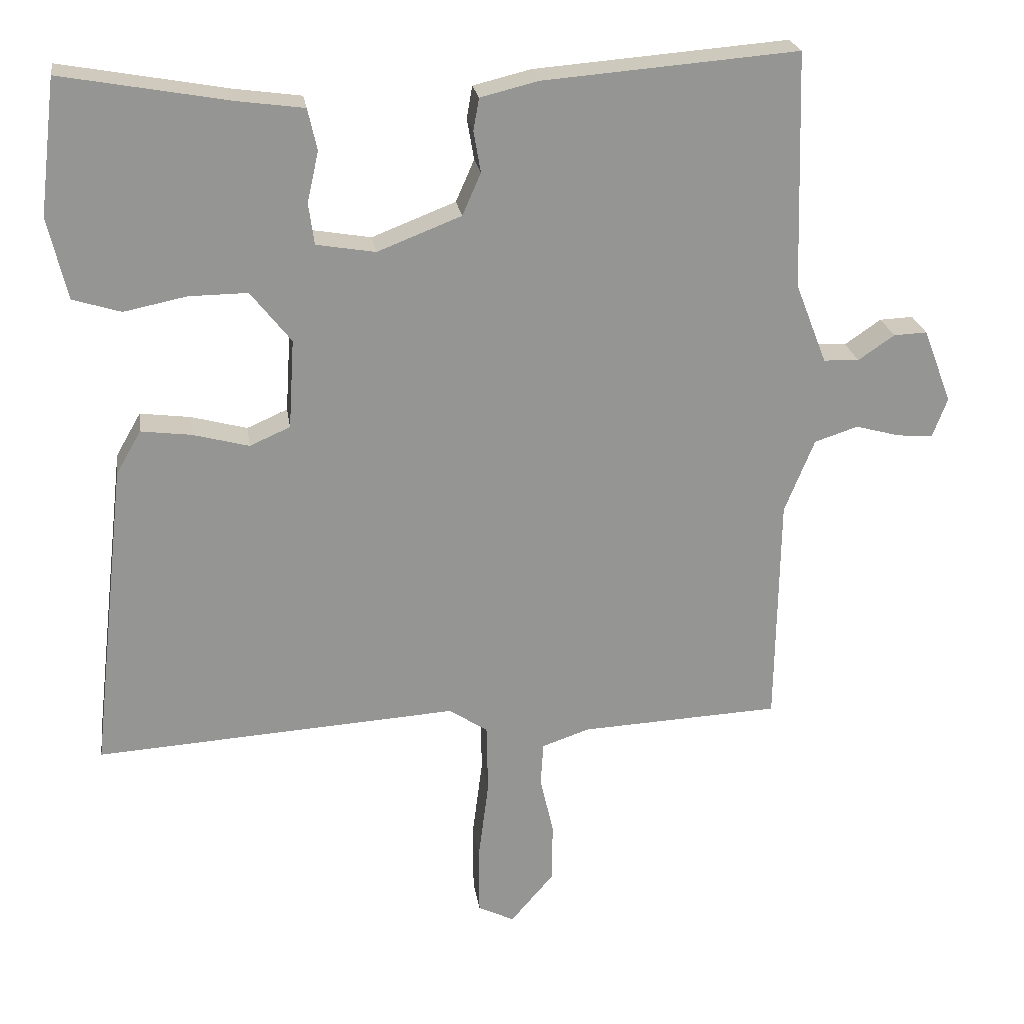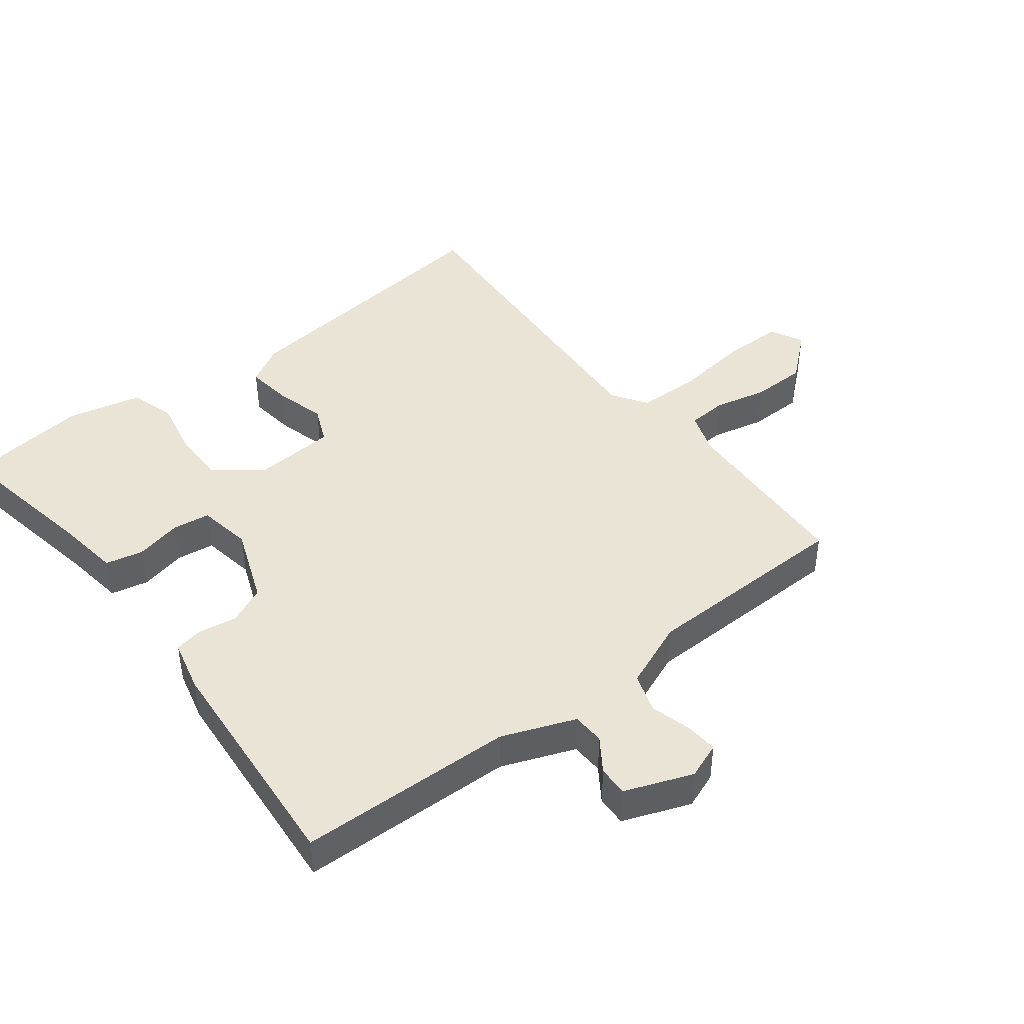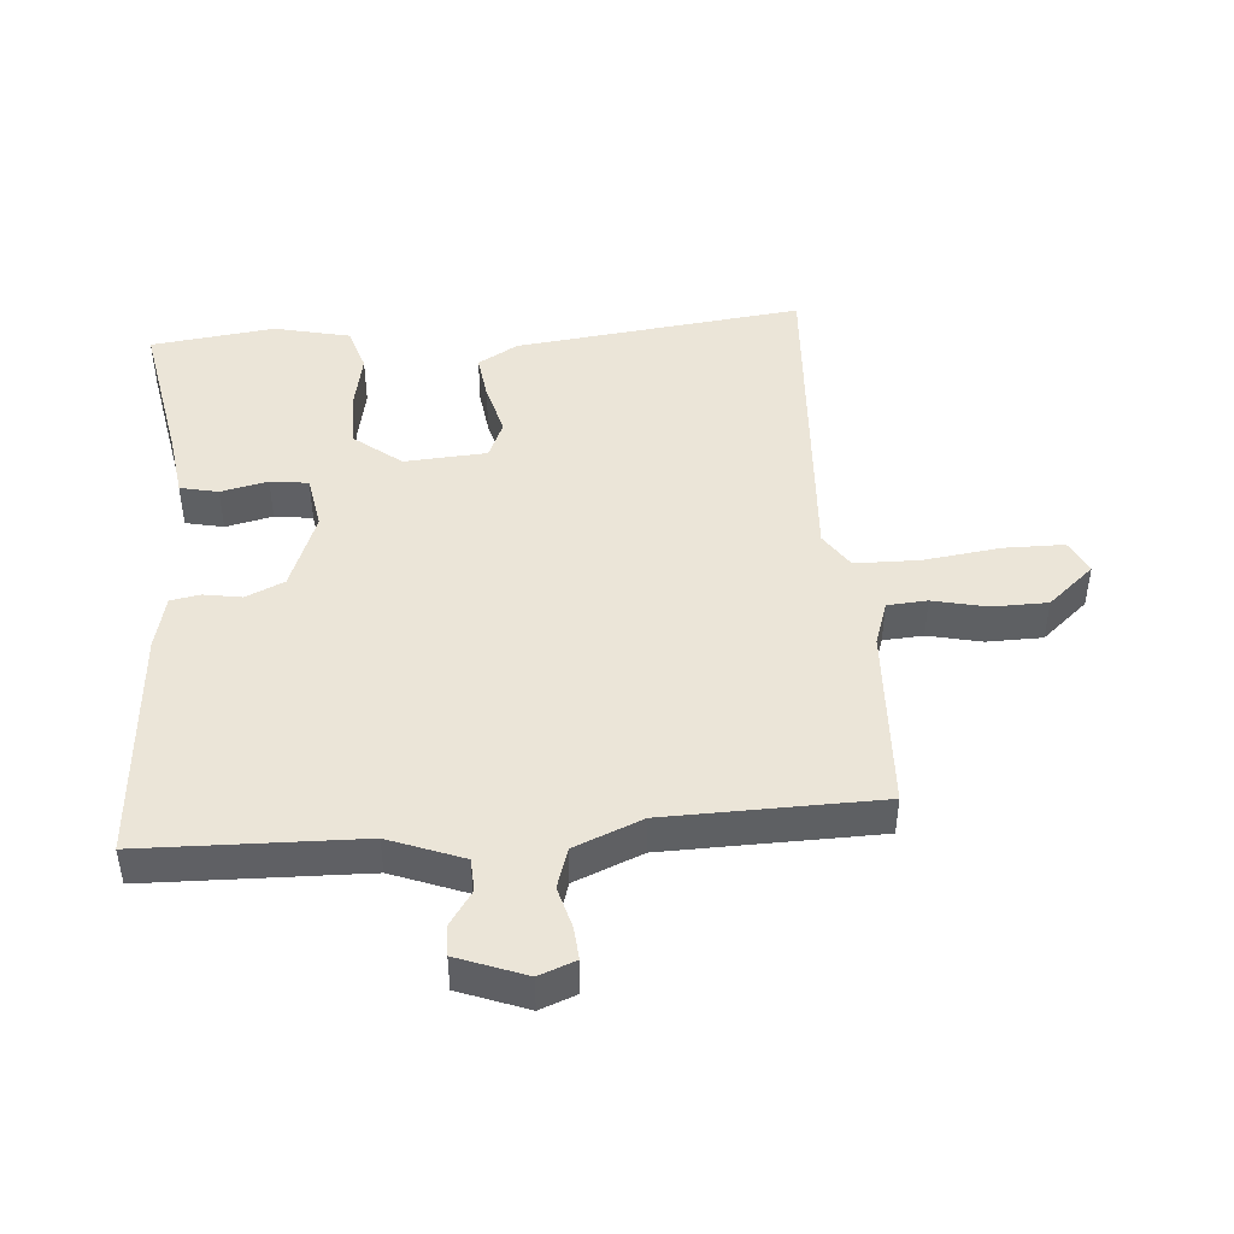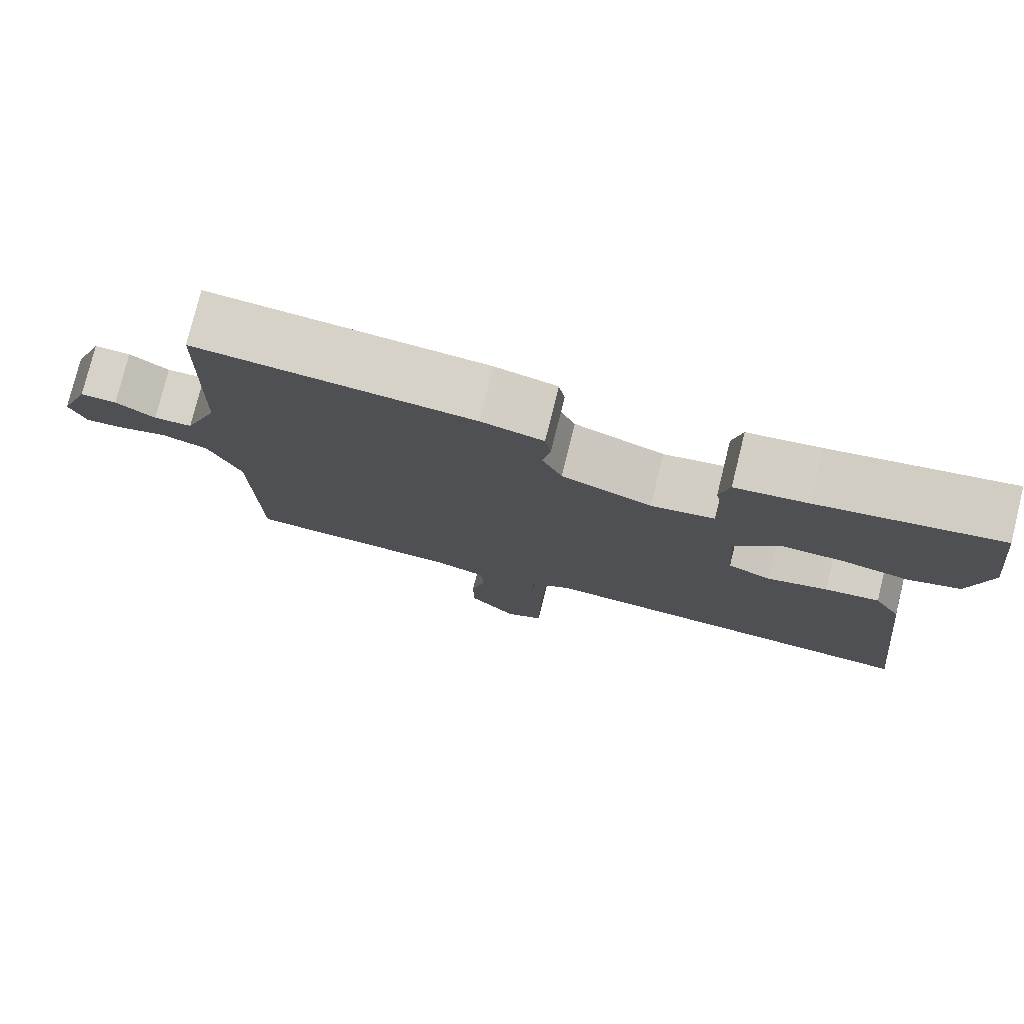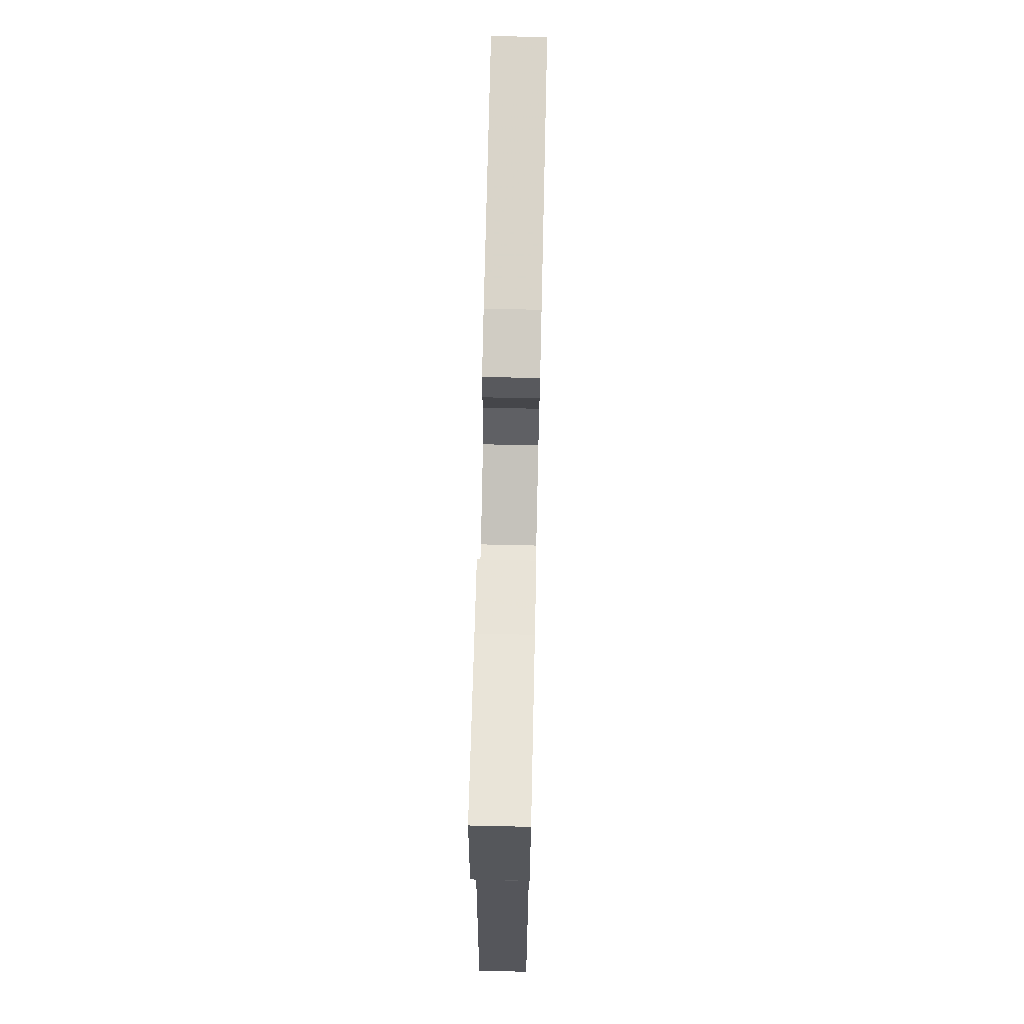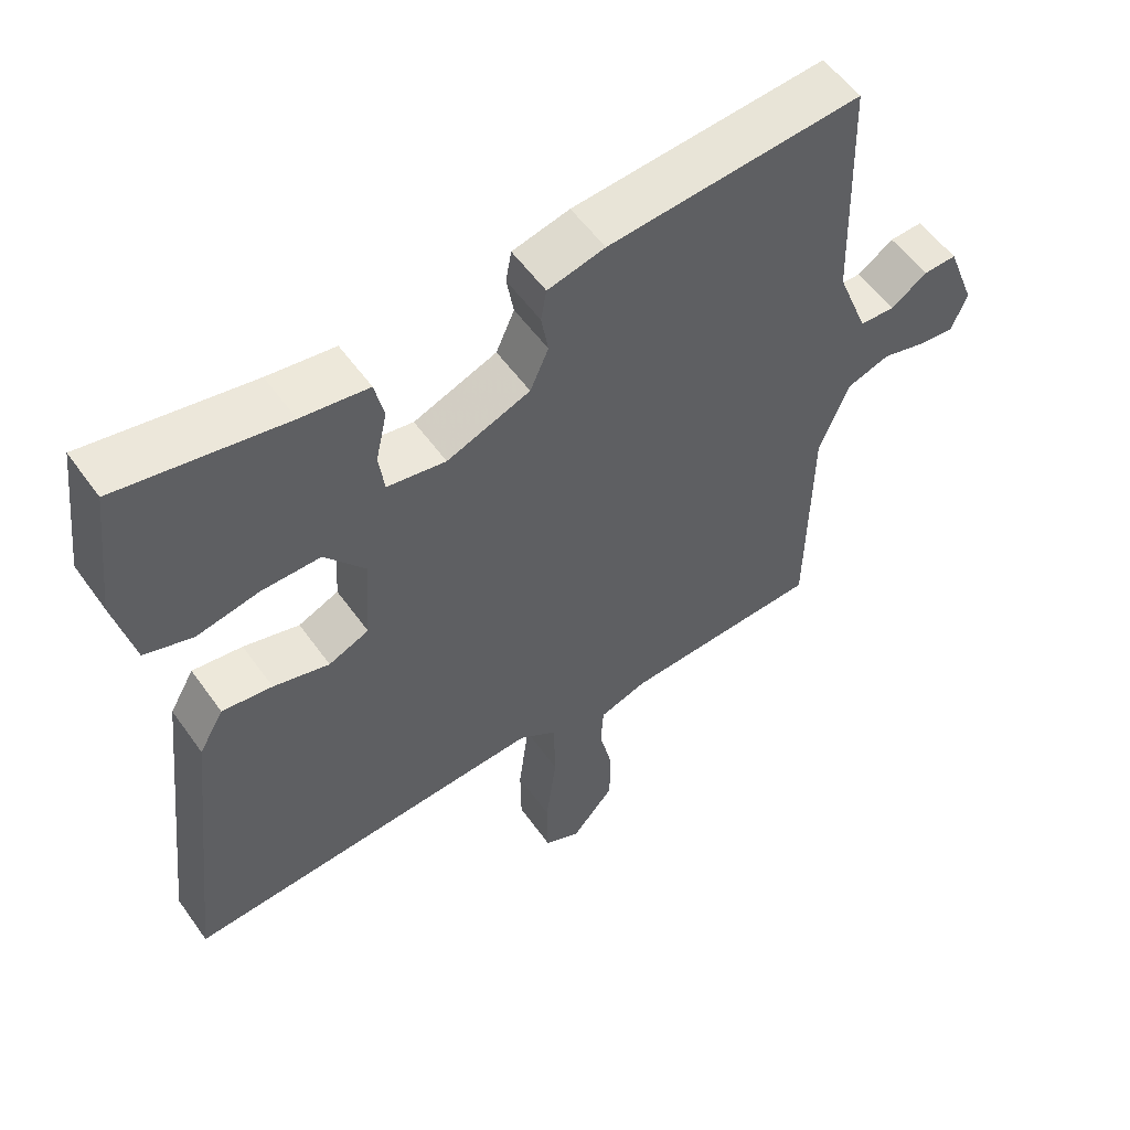
<metadata>
{"format":"obj","ext":"obj","renderer":"f3d","projection":"perspective","resolution":1024,"background":"white","views":[{"elev":23.1,"azim":-8.3,"up":"+Z"},{"elev":43.7,"azim":52.1,"up":"+Y"},{"elev":45.6,"azim":85.2,"up":"+Y"},{"elev":77.9,"azim":-166.1,"up":"+Z"},{"elev":70.3,"azim":-88.7,"up":"+Z"},{"elev":55.3,"azim":-34.9,"up":"+Z"}]}
</metadata>
<code>
v -0.5 0.07 0.5
v -0.265 0.07 0.458
v -0.17 0.07 0.445
v -0.157 0.07 0.387
v -0.173 0.07 0.315
v -0.165 0.07 0.257
v -0.082 0.07 0.243
v 0.036 0.07 0.289
v 0.062 0.07 0.348
v 0.052 0.07 0.406
v 0.06 0.07 0.451
v 0.141 0.07 0.471
v 0.5 0.07 0.5
v 0.51 0.07 0.167
v 0.554 0.07 0.054
v 0.604 0.07 0.052
v 0.655 0.07 0.087
v 0.702 0.07 0.089
v 0.742 0.07 -0.015
v 0.721 0.07 -0.071
v 0.671 0.07 -0.067
v 0.608 0.07 -0.05
v 0.547 0.07 -0.07
v 0.505 0.07 -0.174
v 0.5 0.07 -0.5
v 0.219 0.07 -0.514
v 0.152 0.07 -0.537
v 0.148 0.07 -0.598
v 0.167 0.07 -0.68
v 0.166 0.07 -0.765
v 0.105 0.07 -0.836
v 0.054 0.07 -0.811
v 0.053 0.07 -0.719
v 0.068 0.07 -0.601
v 0.066 0.07 -0.503
v 0.012 0.07 -0.467
v -0.5 0.07 -0.5
v -0.45 0.07 -0.061
v -0.415 0.07 0
v -0.344 0.07 -0.009
v -0.265 0.07 -0.03
v -0.208 0.07 -0.005
v -0.2 0.07 0.121
v -0.257 0.07 0.193
v -0.34 0.07 0.192
v -0.428 0.07 0.174
v -0.496 0.07 0.195
v -0.523 0.07 0.311
v -0.5 0 0.5
v -0.265 0 0.458
v -0.17 0 0.445
v -0.157 0 0.387
v -0.173 0 0.315
v -0.165 0 0.257
v -0.082 0 0.243
v 0.036 0 0.289
v 0.062 0 0.348
v 0.052 0 0.406
v 0.06 0 0.451
v 0.141 0 0.471
v 0.5 0 0.5
v 0.51 0 0.167
v 0.554 0 0.054
v 0.604 0 0.052
v 0.655 0 0.087
v 0.702 0 0.089
v 0.742 0 -0.015
v 0.721 0 -0.071
v 0.671 0 -0.067
v 0.608 0 -0.05
v 0.547 0 -0.07
v 0.505 0 -0.174
v 0.5 0 -0.5
v 0.219 0 -0.514
v 0.152 0 -0.537
v 0.148 0 -0.598
v 0.167 0 -0.68
v 0.166 0 -0.765
v 0.105 0 -0.836
v 0.054 0 -0.811
v 0.053 0 -0.719
v 0.068 0 -0.601
v 0.066 0 -0.503
v 0.012 0 -0.467
v -0.5 0 -0.5
v -0.45 0 -0.061
v -0.415 0 0
v -0.344 0 -0.009
v -0.265 0 -0.03
v -0.208 0 -0.005
v -0.2 0 0.121
v -0.257 0 0.193
v -0.34 0 0.192
v -0.428 0 0.174
v -0.496 0 0.195
v -0.523 0 0.311
f 48 1 2
f 47 48 2
f 46 47 2
f 45 46 2
f 3 4 5
f 2 3 5
f 45 2 5
f 44 45 5
f 43 44 5 6
f 42 43 6 7
f 39 40 41
f 38 39 41
f 37 38 41
f 36 37 41
f 35 36 41 42
f 32 33 34
f 31 32 34
f 30 31 34
f 29 30 34
f 28 29 34
f 27 28 34 35
f 42 7 8
f 35 42 8
f 27 35 8
f 26 27 8
f 20 21 22
f 19 20 22
f 18 19 22
f 17 18 22
f 16 17 22
f 15 16 22 23
f 14 15 23 24
f 24 25 26
f 14 24 26
f 13 14 26
f 12 13 26
f 11 12 26
f 10 11 26
f 9 10 26
f 8 9 26
f 50 49 96
f 50 96 95
f 50 95 94
f 50 94 93
f 53 52 51
f 53 51 50
f 53 50 93
f 53 93 92
f 54 53 92 91
f 55 54 91 90
f 89 88 87
f 89 87 86
f 89 86 85
f 89 85 84
f 90 89 84 83
f 82 81 80
f 82 80 79
f 82 79 78
f 82 78 77
f 82 77 76
f 83 82 76 75
f 56 55 90
f 56 90 83
f 56 83 75
f 56 75 74
f 70 69 68
f 70 68 67
f 70 67 66
f 70 66 65
f 70 65 64
f 71 70 64 63
f 72 71 63 62
f 74 73 72
f 74 72 62
f 74 62 61
f 74 61 60
f 74 60 59
f 74 59 58
f 74 58 57
f 74 57 56
f 1 49 50 2
f 2 50 51 3
f 3 51 52 4
f 4 52 53 5
f 5 53 54 6
f 6 54 55 7
f 7 55 56 8
f 8 56 57 9
f 9 57 58 10
f 10 58 59 11
f 11 59 60 12
f 12 60 61 13
f 13 61 62 14
f 14 62 63 15
f 15 63 64 16
f 16 64 65 17
f 17 65 66 18
f 18 66 67 19
f 19 67 68 20
f 20 68 69 21
f 21 69 70 22
f 22 70 71 23
f 23 71 72 24
f 24 72 73 25
f 25 73 74 26
f 26 74 75 27
f 27 75 76 28
f 28 76 77 29
f 29 77 78 30
f 30 78 79 31
f 31 79 80 32
f 32 80 81 33
f 33 81 82 34
f 34 82 83 35
f 35 83 84 36
f 36 84 85 37
f 37 85 86 38
f 38 86 87 39
f 39 87 88 40
f 40 88 89 41
f 41 89 90 42
f 42 90 91 43
f 43 91 92 44
f 44 92 93 45
f 45 93 94 46
f 46 94 95 47
f 47 95 96 48
f 48 96 49 1

</code>
